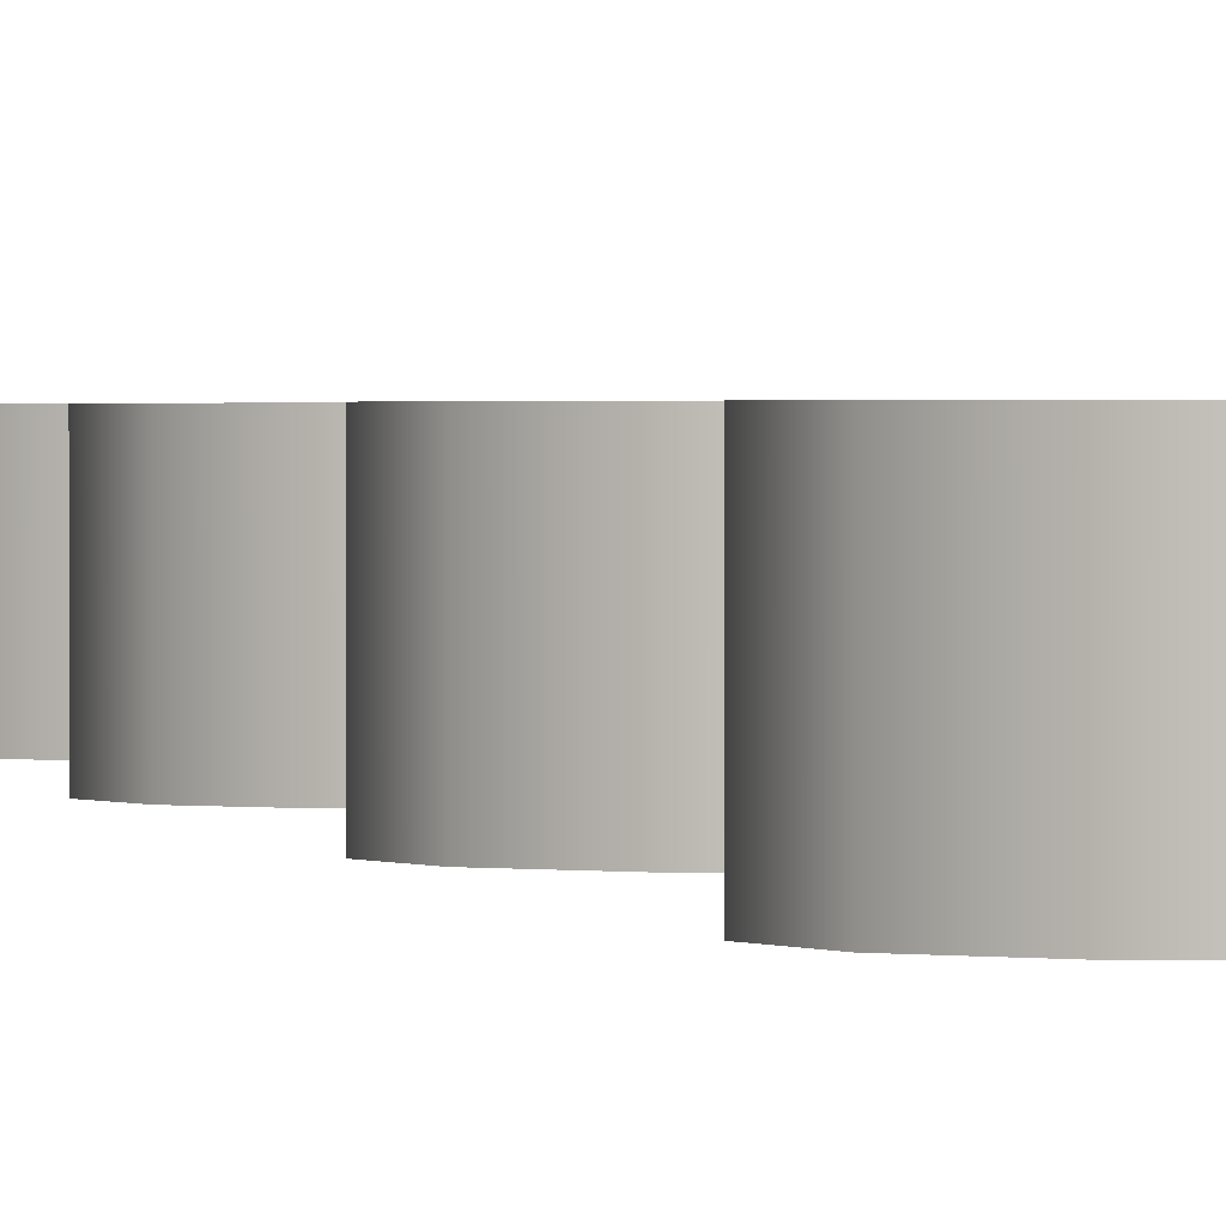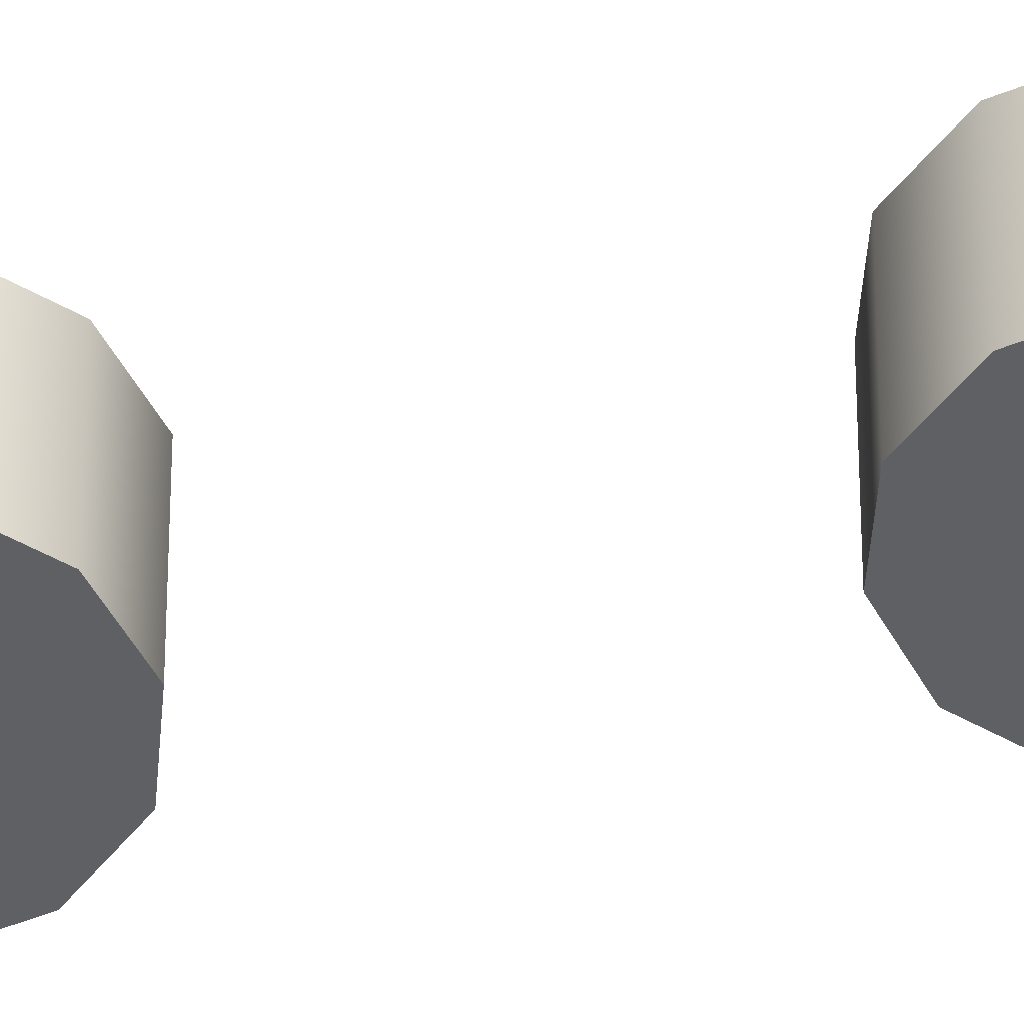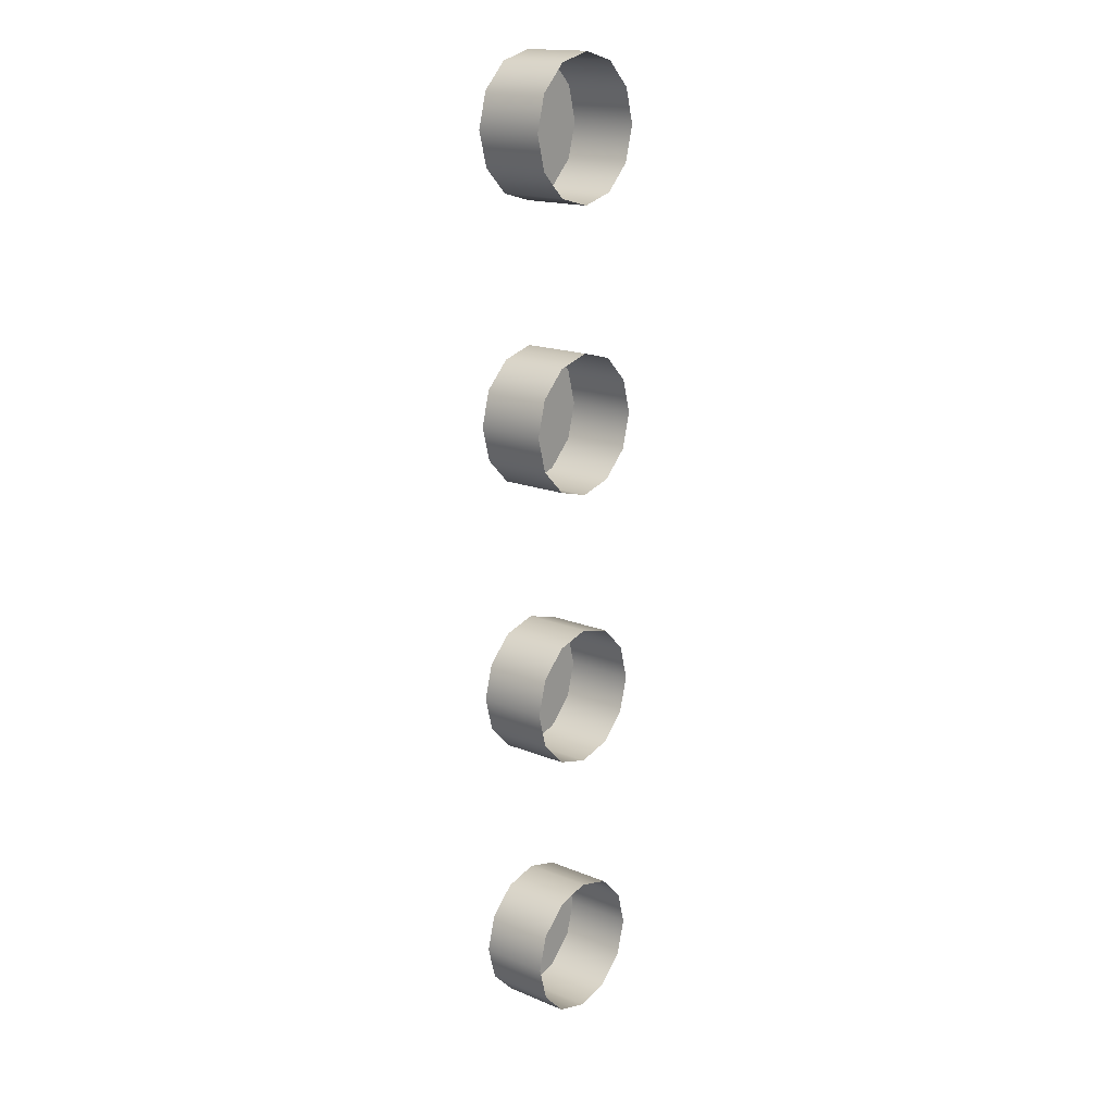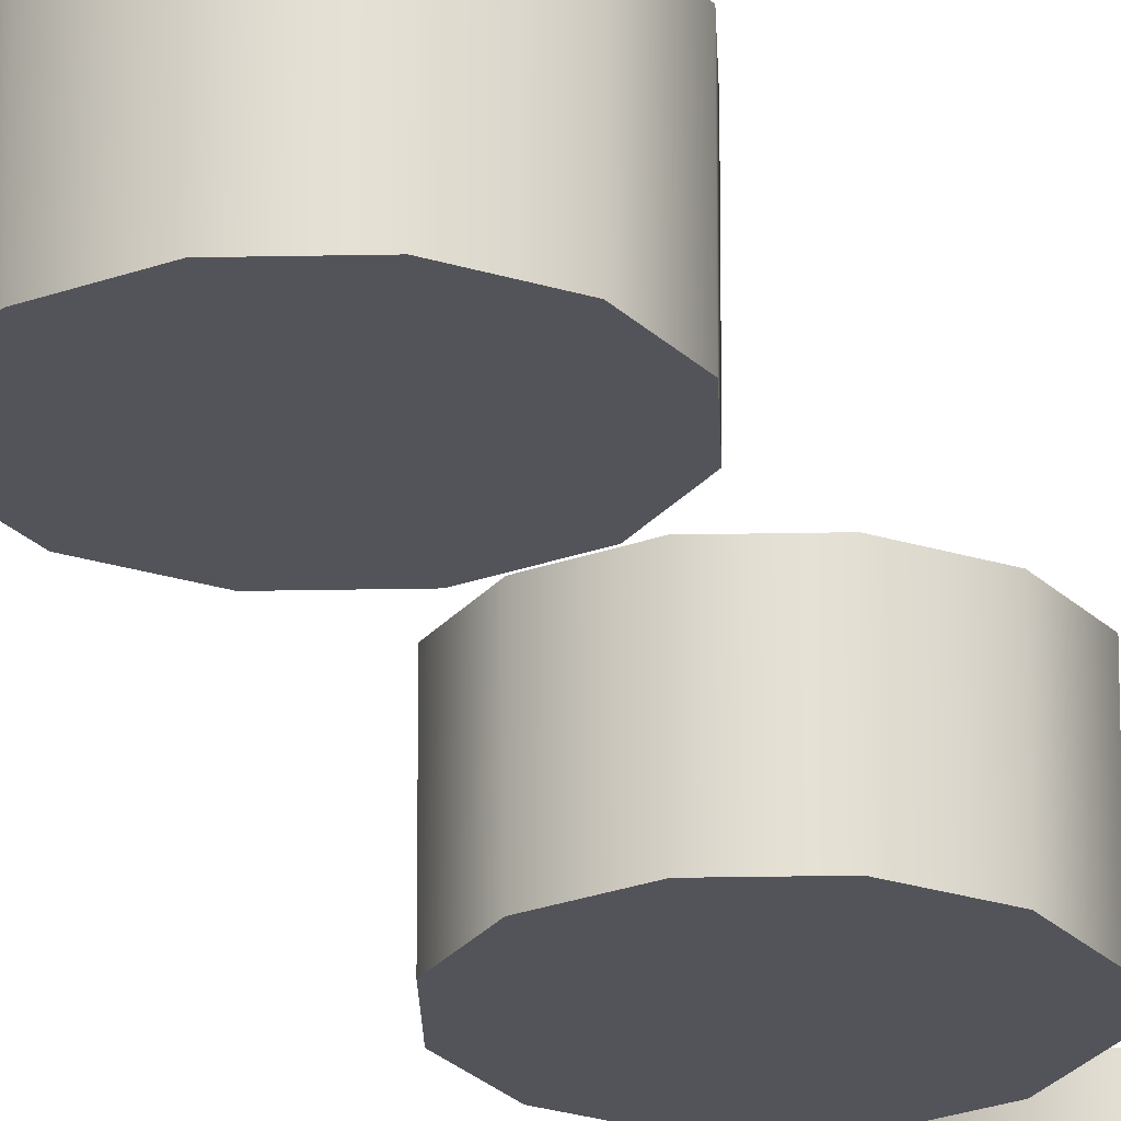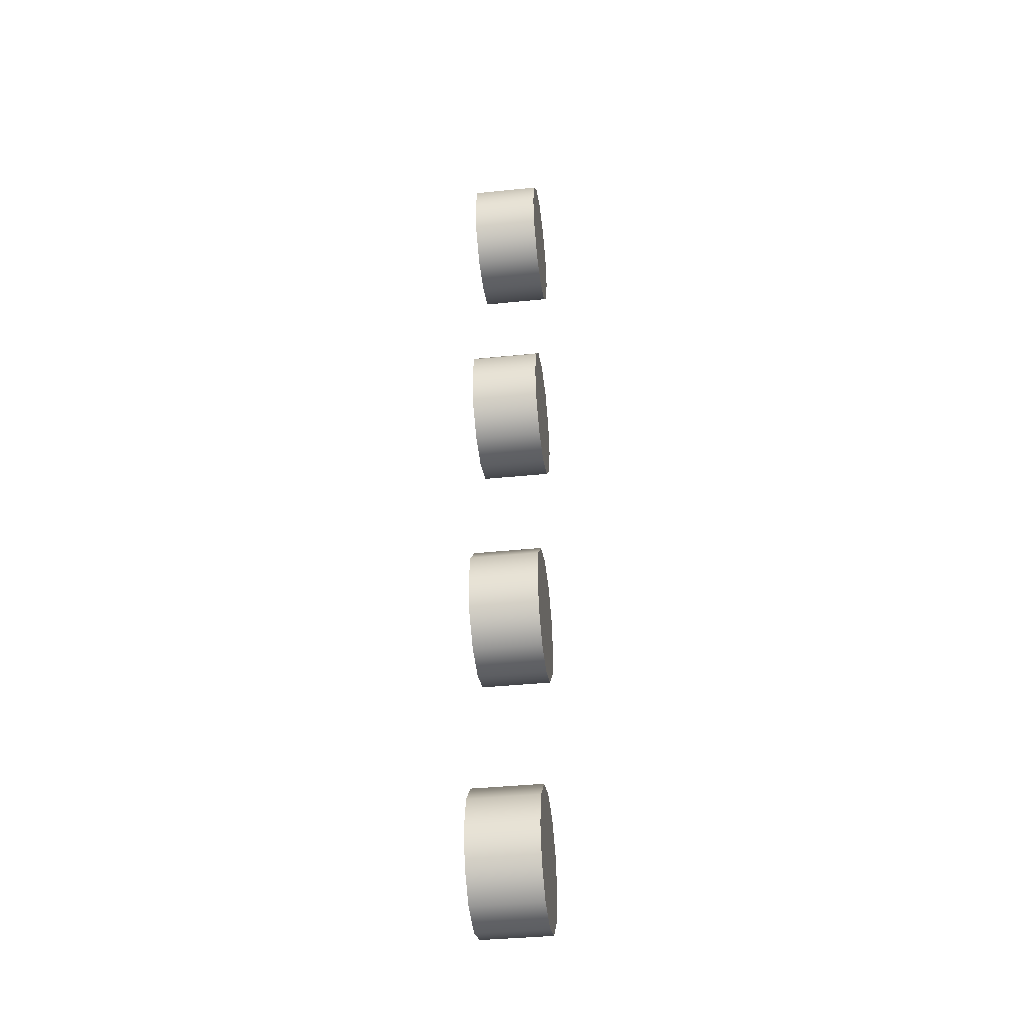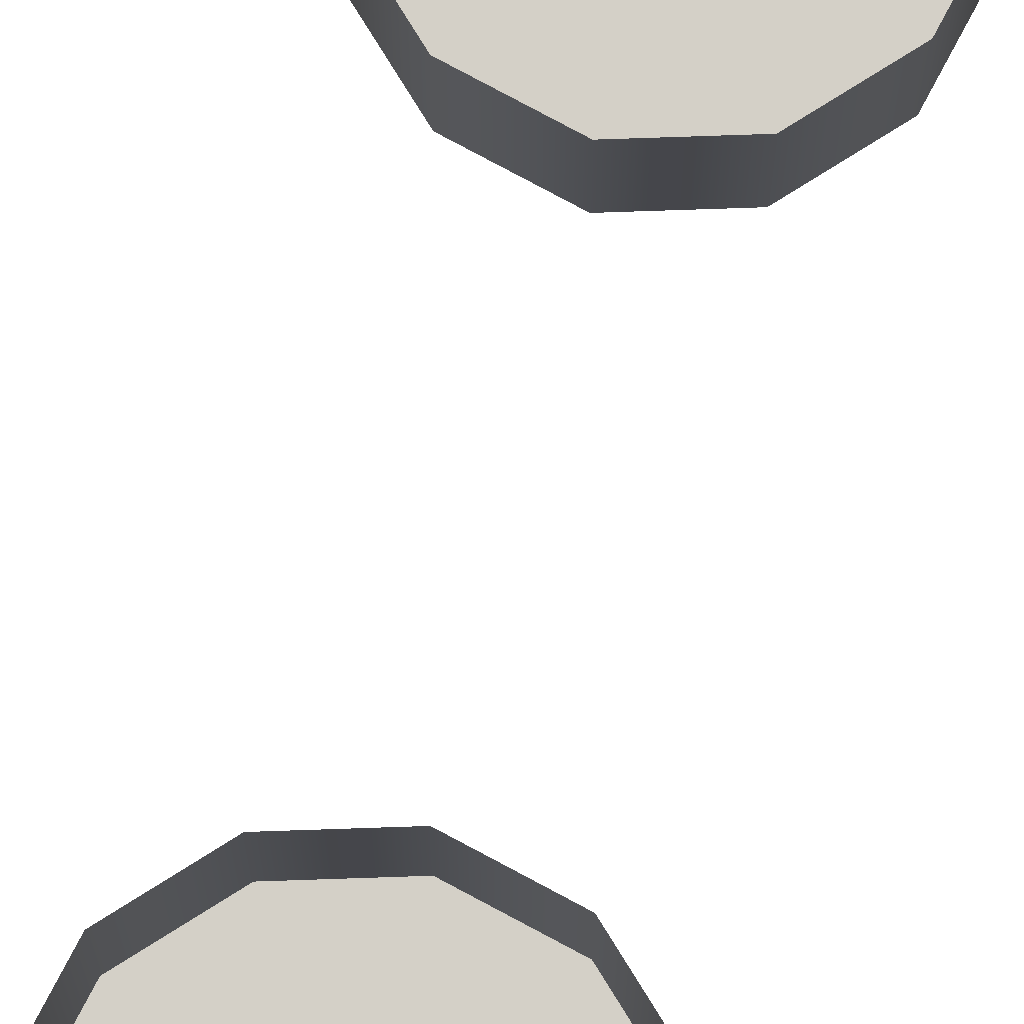
<metadata>
{"format":"obj","ext":"obj","renderer":"f3d","projection":"perspective","resolution":1024,"background":"white","views":[{"elev":1.0,"azim":-11.4,"up":"+Z"},{"elev":-44.6,"azim":100.8,"up":"+Z"},{"elev":17.0,"azim":-50.6,"up":"+Y"},{"elev":-23.9,"azim":16.9,"up":"+Z"},{"elev":-38.7,"azim":97.4,"up":"+Y"},{"elev":79.9,"azim":13.1,"up":"+Z"}]}
</metadata>
<code>
g _Combined_MirrorPillarVis2_2
v -0.625 2.717 0.125
v -0.7165 2.625 0.125
v -0.7165 2.625 -0.125
v -0.625 2.717 -0.125
v -0.5 2.75 0.125
v -0.5 2.75 -0.125
v -0.5 2.75 -0.125
v -0.375 2.717 0.125
v -0.5 2.75 0.125
v -0.375 2.717 -0.125
v -0.75 2.5 -0.125
v -0.75 2.5 0.125
v -0.75 2.5 0.125
v -0.7165 2.375 -0.125
v -0.75 2.5 -0.125
v -0.7165 2.375 0.125
v -0.625 2.283 -0.125
v -0.625 2.283 0.125
v -0.5 2.25 0.125
v -0.5 2.25 -0.125
v -0.5 2.25 0.125
v -0.375 2.283 -0.125
v -0.5 2.25 -0.125
v -0.375 2.283 0.125
v -0.2835 2.375 -0.125
v -0.2835 2.375 0.125
v -0.25 2.5 -0.125
v -0.25 2.5 0.125
v -0.25 2.5 0.125
v -0.2835 2.625 -0.125
v -0.25 2.5 -0.125
v -0.2835 2.625 0.125
v -0.2835 2.625 -0.125
v -0.2835 2.375 -0.125
v -0.25 2.5 -0.125
v -0.375 2.717 -0.125
v -0.375 2.283 -0.125
v -0.5 2.75 -0.125
v -0.5 2.25 -0.125
v -0.625 2.717 -0.125
v -0.625 2.283 -0.125
v -0.7165 2.625 -0.125
v -0.7165 2.375 -0.125
v -0.75 2.5 -0.125
v -0.625 1.717 0.125
v -0.7165 1.625 0.125
v -0.7165 1.625 -0.125
v -0.625 1.717 -0.125
v -0.5 1.75 0.125
v -0.5 1.75 -0.125
v -0.5 1.75 -0.125
v -0.375 1.717 0.125
v -0.5 1.75 0.125
v -0.375 1.717 -0.125
v -0.75 1.5 -0.125
v -0.75 1.5 0.125
v -0.75 1.5 0.125
v -0.7165 1.375 -0.125
v -0.75 1.5 -0.125
v -0.7165 1.375 0.125
v -0.625 1.283 -0.125
v -0.625 1.283 0.125
v -0.5 1.25 0.125
v -0.5 1.25 -0.125
v -0.5 1.25 0.125
v -0.375 1.283 -0.125
v -0.5 1.25 -0.125
v -0.375 1.283 0.125
v -0.2835 1.375 -0.125
v -0.2835 1.375 0.125
v -0.25 1.5 -0.125
v -0.25 1.5 0.125
v -0.25 1.5 0.125
v -0.2835 1.625 -0.125
v -0.25 1.5 -0.125
v -0.2835 1.625 0.125
v -0.2835 1.625 -0.125
v -0.2835 1.375 -0.125
v -0.25 1.5 -0.125
v -0.375 1.717 -0.125
v -0.375 1.283 -0.125
v -0.5 1.75 -0.125
v -0.5 1.25 -0.125
v -0.625 1.717 -0.125
v -0.625 1.283 -0.125
v -0.7165 1.625 -0.125
v -0.7165 1.375 -0.125
v -0.75 1.5 -0.125
v -0.625 0.7165 0.125
v -0.7165 0.625 0.125
v -0.7165 0.625 -0.125
v -0.625 0.7165 -0.125
v -0.5 0.75 0.125
v -0.5 0.75 -0.125
v -0.5 0.75 -0.125
v -0.375 0.7165 0.125
v -0.5 0.75 0.125
v -0.375 0.7165 -0.125
v -0.75 0.5 -0.125
v -0.75 0.5 0.125
v -0.75 0.5 0.125
v -0.7165 0.375 -0.125
v -0.75 0.5 -0.125
v -0.7165 0.375 0.125
v -0.625 0.2835 -0.125
v -0.625 0.2835 0.125
v -0.5 0.25 0.125
v -0.5 0.25 -0.125
v -0.5 0.25 0.125
v -0.375 0.2835 -0.125
v -0.5 0.25 -0.125
v -0.375 0.2835 0.125
v -0.2835 0.375 -0.125
v -0.2835 0.375 0.125
v -0.25 0.5 -0.125
v -0.25 0.5 0.125
v -0.25 0.5 0.125
v -0.2835 0.625 -0.125
v -0.25 0.5 -0.125
v -0.2835 0.625 0.125
v -0.2835 0.625 -0.125
v -0.2835 0.375 -0.125
v -0.25 0.5 -0.125
v -0.375 0.7165 -0.125
v -0.375 0.2835 -0.125
v -0.5 0.75 -0.125
v -0.5 0.25 -0.125
v -0.625 0.7165 -0.125
v -0.625 0.2835 -0.125
v -0.7165 0.625 -0.125
v -0.7165 0.375 -0.125
v -0.75 0.5 -0.125
v -0.625 -0.2835 0.125
v -0.7165 -0.375 0.125
v -0.7165 -0.375 -0.125
v -0.625 -0.2835 -0.125
v -0.5 -0.25 0.125
v -0.5 -0.25 -0.125
v -0.5 -0.25 -0.125
v -0.375 -0.2835 0.125
v -0.5 -0.25 0.125
v -0.375 -0.2835 -0.125
v -0.75 -0.5 -0.125
v -0.75 -0.5 0.125
v -0.75 -0.5 0.125
v -0.7165 -0.625 -0.125
v -0.75 -0.5 -0.125
v -0.7165 -0.625 0.125
v -0.625 -0.7165 -0.125
v -0.625 -0.7165 0.125
v -0.5 -0.75 0.125
v -0.5 -0.75 -0.125
v -0.5 -0.75 0.125
v -0.375 -0.7165 -0.125
v -0.5 -0.75 -0.125
v -0.375 -0.7165 0.125
v -0.2835 -0.625 -0.125
v -0.2835 -0.625 0.125
v -0.25 -0.5 -0.125
v -0.25 -0.5 0.125
v -0.25 -0.5 0.125
v -0.2835 -0.375 -0.125
v -0.25 -0.5 -0.125
v -0.2835 -0.375 0.125
v -0.2835 -0.375 -0.125
v -0.2835 -0.625 -0.125
v -0.25 -0.5 -0.125
v -0.375 -0.2835 -0.125
v -0.375 -0.7165 -0.125
v -0.5 -0.25 -0.125
v -0.5 -0.75 -0.125
v -0.625 -0.2835 -0.125
v -0.625 -0.7165 -0.125
v -0.7165 -0.375 -0.125
v -0.7165 -0.625 -0.125
v -0.75 -0.5 -0.125
g _Combined_MirrorPillarVis2_2_0
f 3 2 1
f 4 3 1
f 4 1 5
f 6 4 5
f 9 8 7
f 8 10 7
f 3 11 2
f 11 12 2
f 15 14 13
f 14 16 13
f 14 17 16
f 17 18 16
f 20 19 18
f 17 20 18
f 23 22 21
f 22 24 21
f 22 25 24
f 25 26 24
f 25 27 26
f 27 28 26
f 31 30 29
f 30 32 29
f 30 10 32
f 10 8 32
f 35 34 33
f 33 34 36
f 34 37 36
f 36 37 38
f 37 39 38
f 38 39 40
f 39 41 40
f 40 41 42
f 41 43 42
f 42 43 44
f 47 46 45
f 48 47 45
f 48 45 49
f 50 48 49
f 53 52 51
f 52 54 51
f 47 55 46
f 55 56 46
f 59 58 57
f 58 60 57
f 58 61 60
f 61 62 60
f 64 63 62
f 61 64 62
f 67 66 65
f 66 68 65
f 66 69 68
f 69 70 68
f 69 71 70
f 71 72 70
f 75 74 73
f 74 76 73
f 74 54 76
f 54 52 76
f 79 78 77
f 77 78 80
f 78 81 80
f 80 81 82
f 81 83 82
f 82 83 84
f 83 85 84
f 84 85 86
f 85 87 86
f 86 87 88
f 91 90 89
f 92 91 89
f 92 89 93
f 94 92 93
f 97 96 95
f 96 98 95
f 91 99 90
f 99 100 90
f 103 102 101
f 102 104 101
f 102 105 104
f 105 106 104
f 108 107 106
f 105 108 106
f 111 110 109
f 110 112 109
f 110 113 112
f 113 114 112
f 113 115 114
f 115 116 114
f 119 118 117
f 118 120 117
f 118 98 120
f 98 96 120
f 123 122 121
f 121 122 124
f 122 125 124
f 124 125 126
f 125 127 126
f 126 127 128
f 127 129 128
f 128 129 130
f 129 131 130
f 130 131 132
f 135 134 133
f 136 135 133
f 136 133 137
f 138 136 137
f 141 140 139
f 140 142 139
f 135 143 134
f 143 144 134
f 147 146 145
f 146 148 145
f 146 149 148
f 149 150 148
f 152 151 150
f 149 152 150
f 155 154 153
f 154 156 153
f 154 157 156
f 157 158 156
f 157 159 158
f 159 160 158
f 163 162 161
f 162 164 161
f 162 142 164
f 142 140 164
f 167 166 165
f 165 166 168
f 166 169 168
f 168 169 170
f 169 171 170
f 170 171 172
f 171 173 172
f 172 173 174
f 173 175 174
f 174 175 176

</code>
